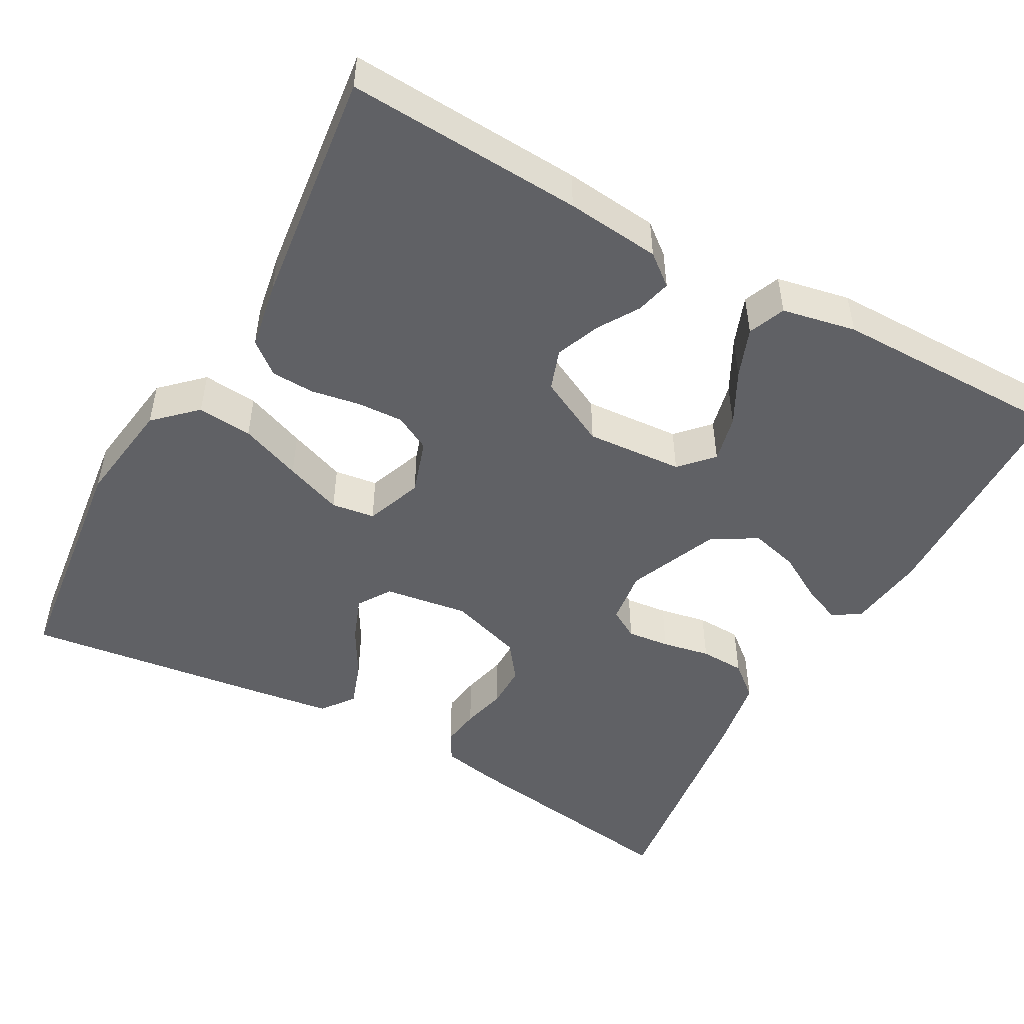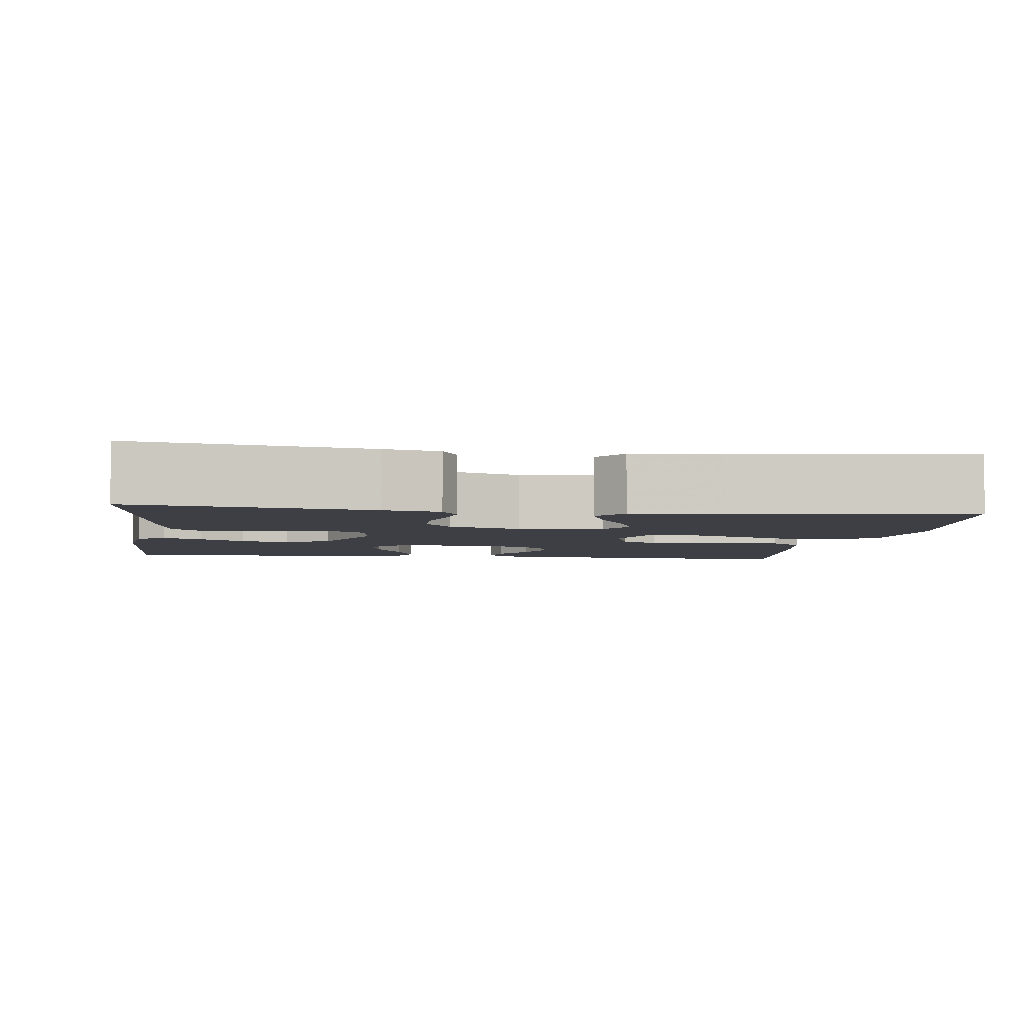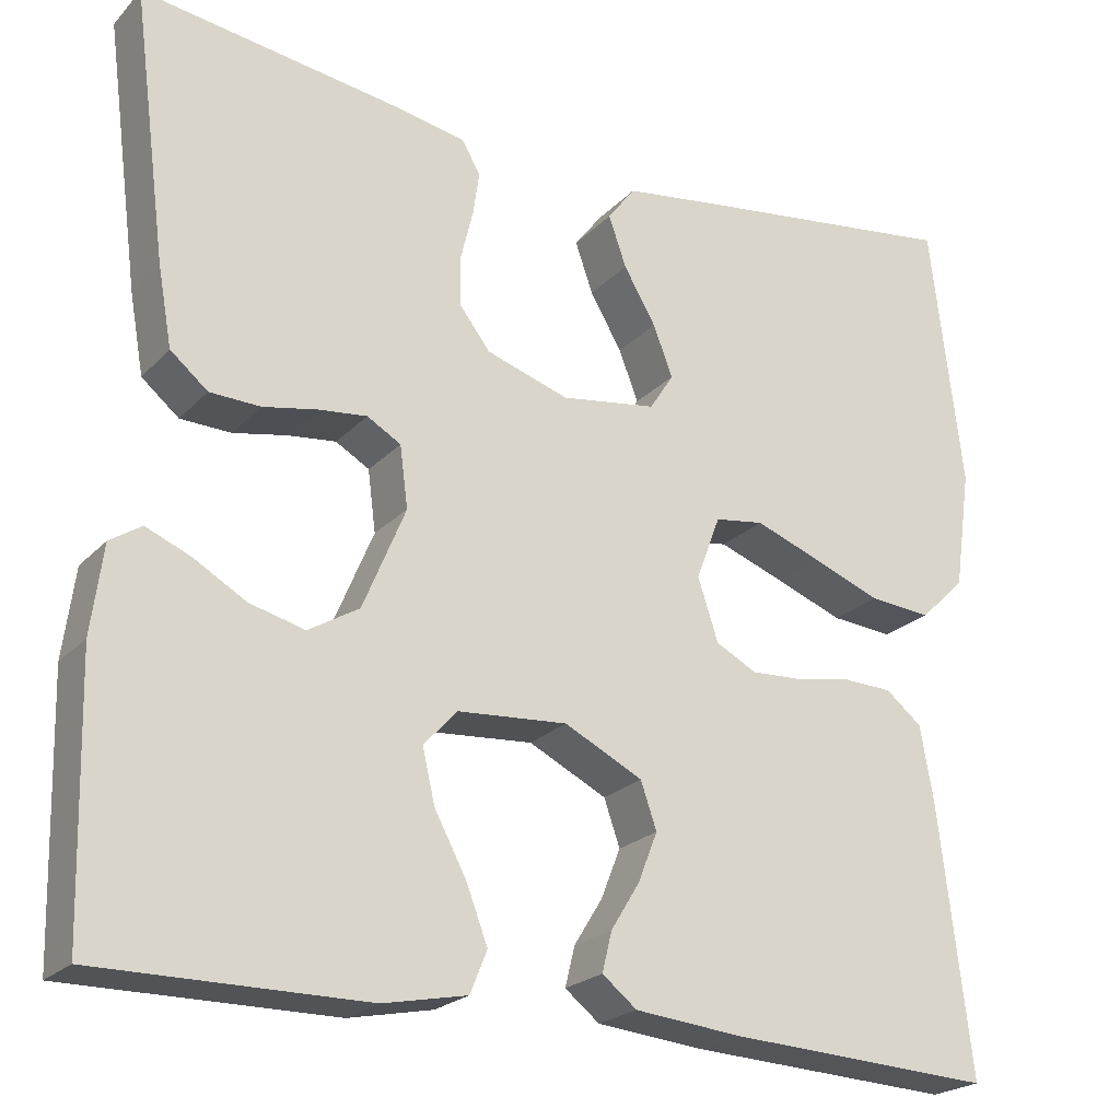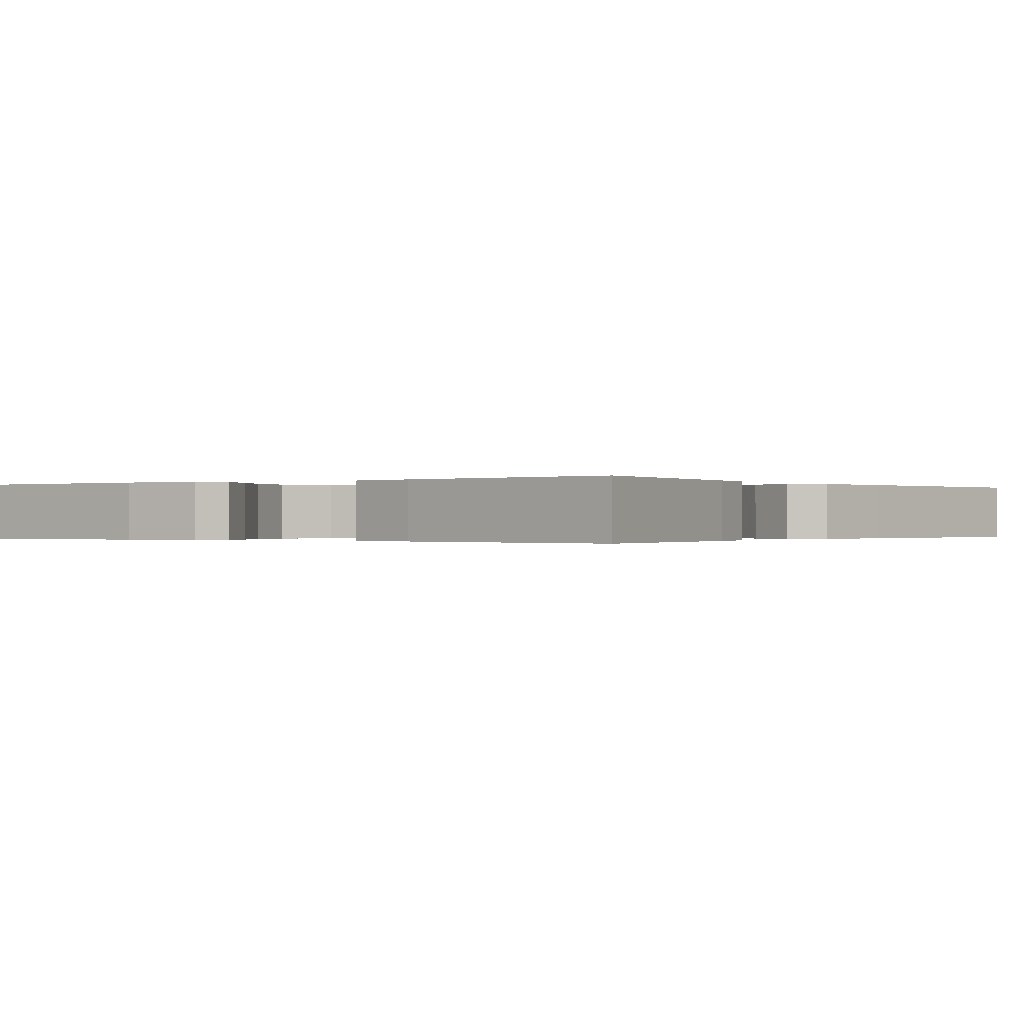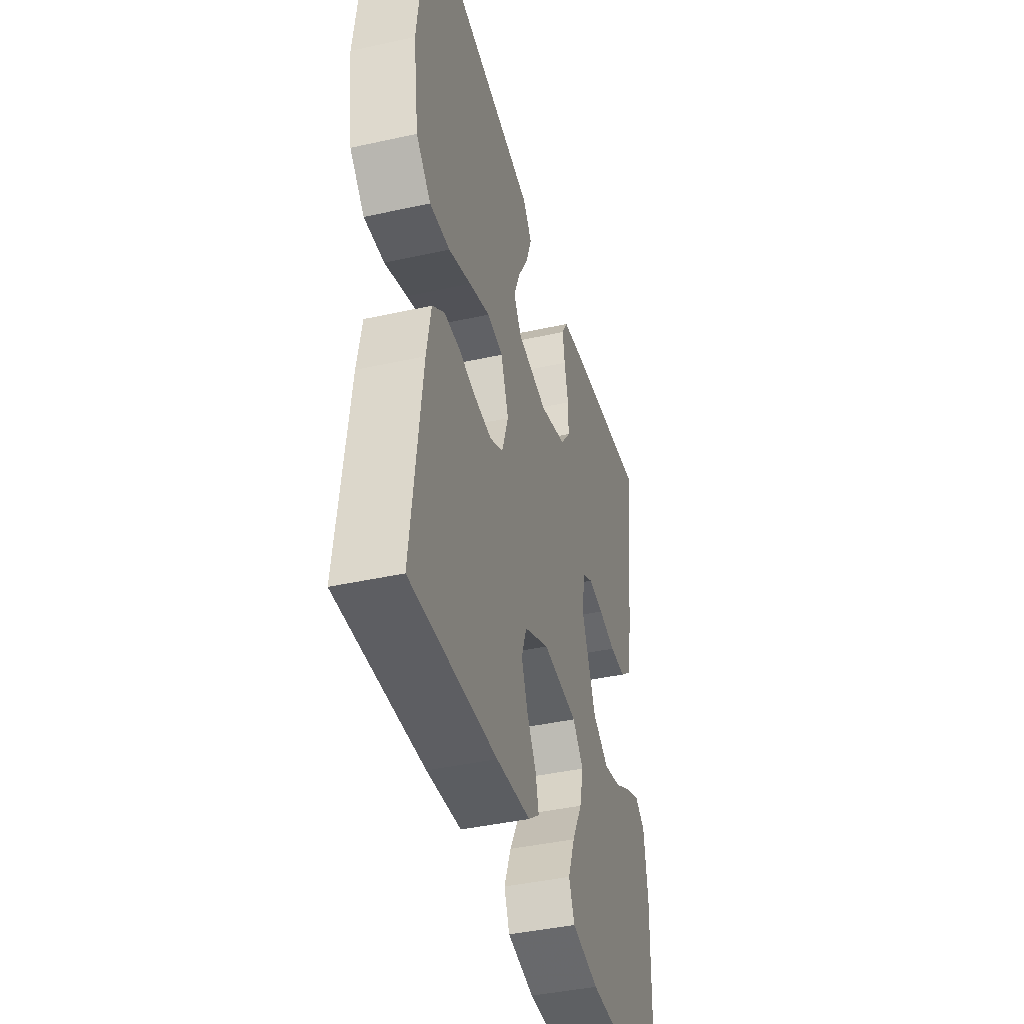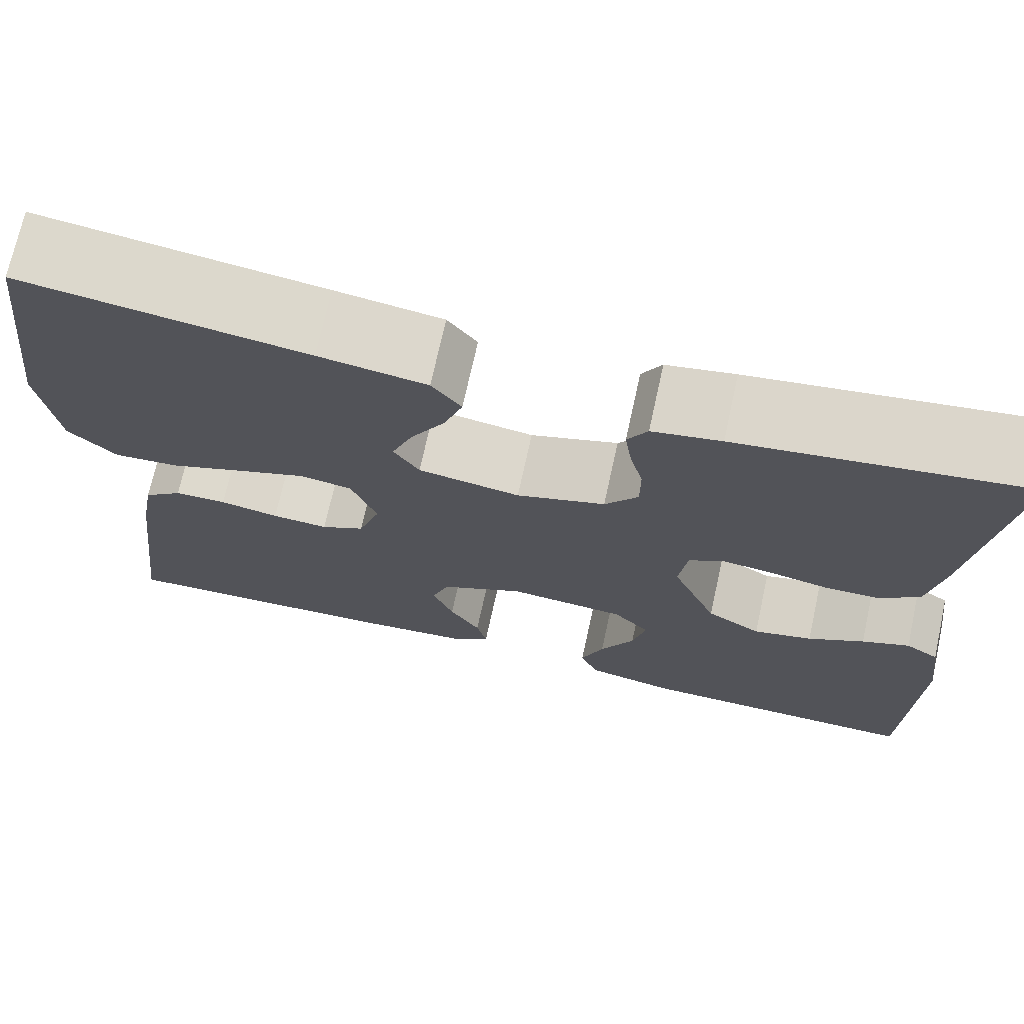
<metadata>
{"format":"obj","ext":"obj","renderer":"f3d","projection":"perspective","resolution":1024,"background":"white","views":[{"elev":-49.3,"azim":150.9,"up":"+Y"},{"elev":-4.4,"azim":-7.9,"up":"+Y"},{"elev":-22.4,"azim":-30.9,"up":"+Z"},{"elev":-0.2,"azim":-54.0,"up":"+Y"},{"elev":-41.9,"azim":104.9,"up":"+Z"},{"elev":71.7,"azim":-167.6,"up":"+Z"}]}
</metadata>
<code>
v -0.5 0.07 0.5
v -0.2 0.07 0.456
v -0.128 0.07 0.442
v -0.107 0.07 0.406
v -0.114 0.07 0.357
v -0.128 0.07 0.3
v -0.128 0.07 0.245
v -0.093 0.07 0.199
v 0 0.07 0.169
v 0.107 0.07 0.185
v 0.134 0.07 0.227
v 0.112 0.07 0.284
v 0.076 0.07 0.346
v 0.056 0.07 0.403
v 0.087 0.07 0.444
v 0.2 0.07 0.46
v 0.5 0.07 0.5
v 0.536 0.07 0.2
v 0.517 0.07 0.066
v 0.466 0.07 0.017
v 0.396 0.07 0.023
v 0.318 0.07 0.053
v 0.245 0.07 0.08
v 0.19 0.07 0.072
v 0.163 0.07 0
v 0.186 0.07 -0.07
v 0.232 0.07 -0.094
v 0.291 0.07 -0.091
v 0.353 0.07 -0.08
v 0.408 0.07 -0.082
v 0.449 0.07 -0.115
v 0.464 0.07 -0.2
v 0.5 0.07 -0.5
v 0.2 0.07 -0.484
v 0.08 0.07 -0.472
v 0.041 0.07 -0.441
v 0.052 0.07 -0.396
v 0.084 0.07 -0.344
v 0.106 0.07 -0.288
v 0.088 0.07 -0.236
v 0 0.07 -0.192
v -0.123 0.07 -0.201
v -0.161 0.07 -0.242
v -0.147 0.07 -0.302
v -0.111 0.07 -0.37
v -0.087 0.07 -0.433
v -0.106 0.07 -0.48
v -0.2 0.07 -0.499
v -0.5 0.07 -0.5
v -0.508 0.07 -0.2
v -0.495 0.07 -0.101
v -0.46 0.07 -0.078
v -0.41 0.07 -0.099
v -0.351 0.07 -0.133
v -0.289 0.07 -0.149
v -0.232 0.07 -0.115
v -0.184 0.07 0
v -0.193 0.07 0.069
v -0.231 0.07 0.091
v -0.285 0.07 0.085
v -0.346 0.07 0.073
v -0.403 0.07 0.075
v -0.445 0.07 0.11
v -0.461 0.07 0.2
v -0.5 0 0.5
v -0.2 0 0.456
v -0.128 0 0.442
v -0.107 0 0.406
v -0.114 0 0.357
v -0.128 0 0.3
v -0.128 0 0.245
v -0.093 0 0.199
v 0 0 0.169
v 0.107 0 0.185
v 0.134 0 0.227
v 0.112 0 0.284
v 0.076 0 0.346
v 0.056 0 0.403
v 0.087 0 0.444
v 0.2 0 0.46
v 0.5 0 0.5
v 0.536 0 0.2
v 0.517 0 0.066
v 0.466 0 0.017
v 0.396 0 0.023
v 0.318 0 0.053
v 0.245 0 0.08
v 0.19 0 0.072
v 0.163 0 0
v 0.186 0 -0.07
v 0.232 0 -0.094
v 0.291 0 -0.091
v 0.353 0 -0.08
v 0.408 0 -0.082
v 0.449 0 -0.115
v 0.464 0 -0.2
v 0.5 0 -0.5
v 0.2 0 -0.484
v 0.08 0 -0.472
v 0.041 0 -0.441
v 0.052 0 -0.396
v 0.084 0 -0.344
v 0.106 0 -0.288
v 0.088 0 -0.236
v 0 0 -0.192
v -0.123 0 -0.201
v -0.161 0 -0.242
v -0.147 0 -0.302
v -0.111 0 -0.37
v -0.087 0 -0.433
v -0.106 0 -0.48
v -0.2 0 -0.499
v -0.5 0 -0.5
v -0.508 0 -0.2
v -0.495 0 -0.101
v -0.46 0 -0.078
v -0.41 0 -0.099
v -0.351 0 -0.133
v -0.289 0 -0.149
v -0.232 0 -0.115
v -0.184 0 0
v -0.193 0 0.069
v -0.231 0 0.091
v -0.285 0 0.085
v -0.346 0 0.073
v -0.403 0 0.075
v -0.445 0 0.11
v -0.461 0 0.2
f 4 5 6
f 3 4 6
f 2 3 6
f 1 2 6
f 64 1 6
f 63 64 6
f 62 63 6
f 61 62 6
f 60 61 6
f 59 60 6 7
f 58 59 7 8
f 57 58 8 9
f 56 57 9 10
f 52 53 54
f 51 52 54
f 50 51 54
f 49 50 54
f 48 49 54
f 47 48 54
f 46 47 54
f 45 46 54
f 44 45 54
f 43 44 54 55
f 42 43 55 56
f 36 37 38
f 35 36 38
f 34 35 38
f 33 34 38
f 32 33 38
f 31 32 38
f 30 31 38
f 29 30 38
f 28 29 38
f 27 28 38 39
f 26 27 39 40
f 20 21 22
f 19 20 22
f 18 19 22
f 17 18 22
f 16 17 22
f 15 16 22
f 14 15 22
f 13 14 22
f 12 13 22
f 11 12 22 23
f 10 11 23 24
f 10 24 25
f 56 10 25
f 42 56 25
f 41 42 25
f 25 26 40 41
f 70 69 68
f 70 68 67
f 70 67 66
f 70 66 65
f 70 65 128
f 70 128 127
f 70 127 126
f 70 126 125
f 70 125 124
f 71 70 124 123
f 72 71 123 122
f 73 72 122 121
f 74 73 121 120
f 118 117 116
f 118 116 115
f 118 115 114
f 118 114 113
f 118 113 112
f 118 112 111
f 118 111 110
f 118 110 109
f 118 109 108
f 119 118 108 107
f 120 119 107 106
f 102 101 100
f 102 100 99
f 102 99 98
f 102 98 97
f 102 97 96
f 102 96 95
f 102 95 94
f 102 94 93
f 102 93 92
f 103 102 92 91
f 104 103 91 90
f 86 85 84
f 86 84 83
f 86 83 82
f 86 82 81
f 86 81 80
f 86 80 79
f 86 79 78
f 86 78 77
f 86 77 76
f 87 86 76 75
f 88 87 75 74
f 89 88 74
f 89 74 120
f 89 120 106
f 89 106 105
f 105 104 90 89
f 1 65 66 2
f 2 66 67 3
f 3 67 68 4
f 4 68 69 5
f 5 69 70 6
f 6 70 71 7
f 7 71 72 8
f 8 72 73 9
f 9 73 74 10
f 10 74 75 11
f 11 75 76 12
f 12 76 77 13
f 13 77 78 14
f 14 78 79 15
f 15 79 80 16
f 16 80 81 17
f 17 81 82 18
f 18 82 83 19
f 19 83 84 20
f 20 84 85 21
f 21 85 86 22
f 22 86 87 23
f 23 87 88 24
f 24 88 89 25
f 25 89 90 26
f 26 90 91 27
f 27 91 92 28
f 28 92 93 29
f 29 93 94 30
f 30 94 95 31
f 31 95 96 32
f 32 96 97 33
f 33 97 98 34
f 34 98 99 35
f 35 99 100 36
f 36 100 101 37
f 37 101 102 38
f 38 102 103 39
f 39 103 104 40
f 40 104 105 41
f 41 105 106 42
f 42 106 107 43
f 43 107 108 44
f 44 108 109 45
f 45 109 110 46
f 46 110 111 47
f 47 111 112 48
f 48 112 113 49
f 49 113 114 50
f 50 114 115 51
f 51 115 116 52
f 52 116 117 53
f 53 117 118 54
f 54 118 119 55
f 55 119 120 56
f 56 120 121 57
f 57 121 122 58
f 58 122 123 59
f 59 123 124 60
f 60 124 125 61
f 61 125 126 62
f 62 126 127 63
f 63 127 128 64
f 64 128 65 1

</code>
